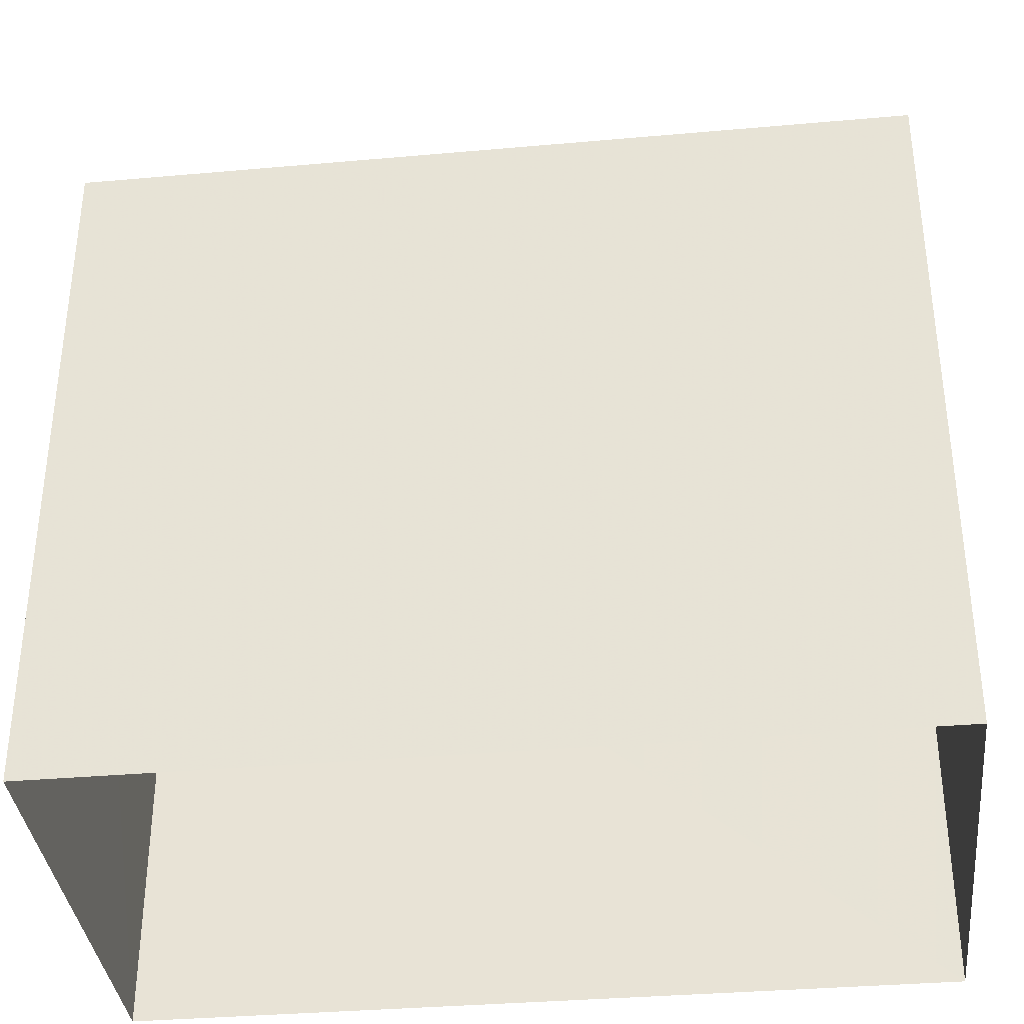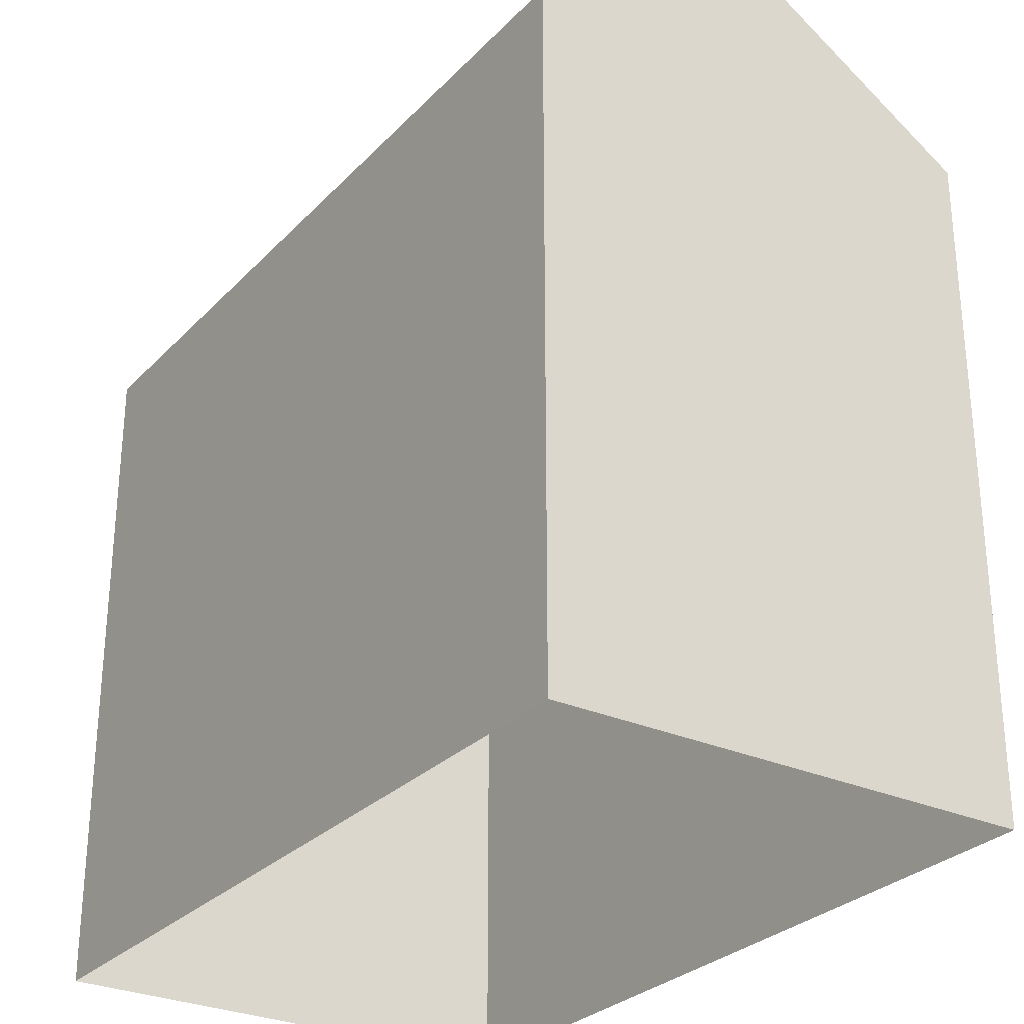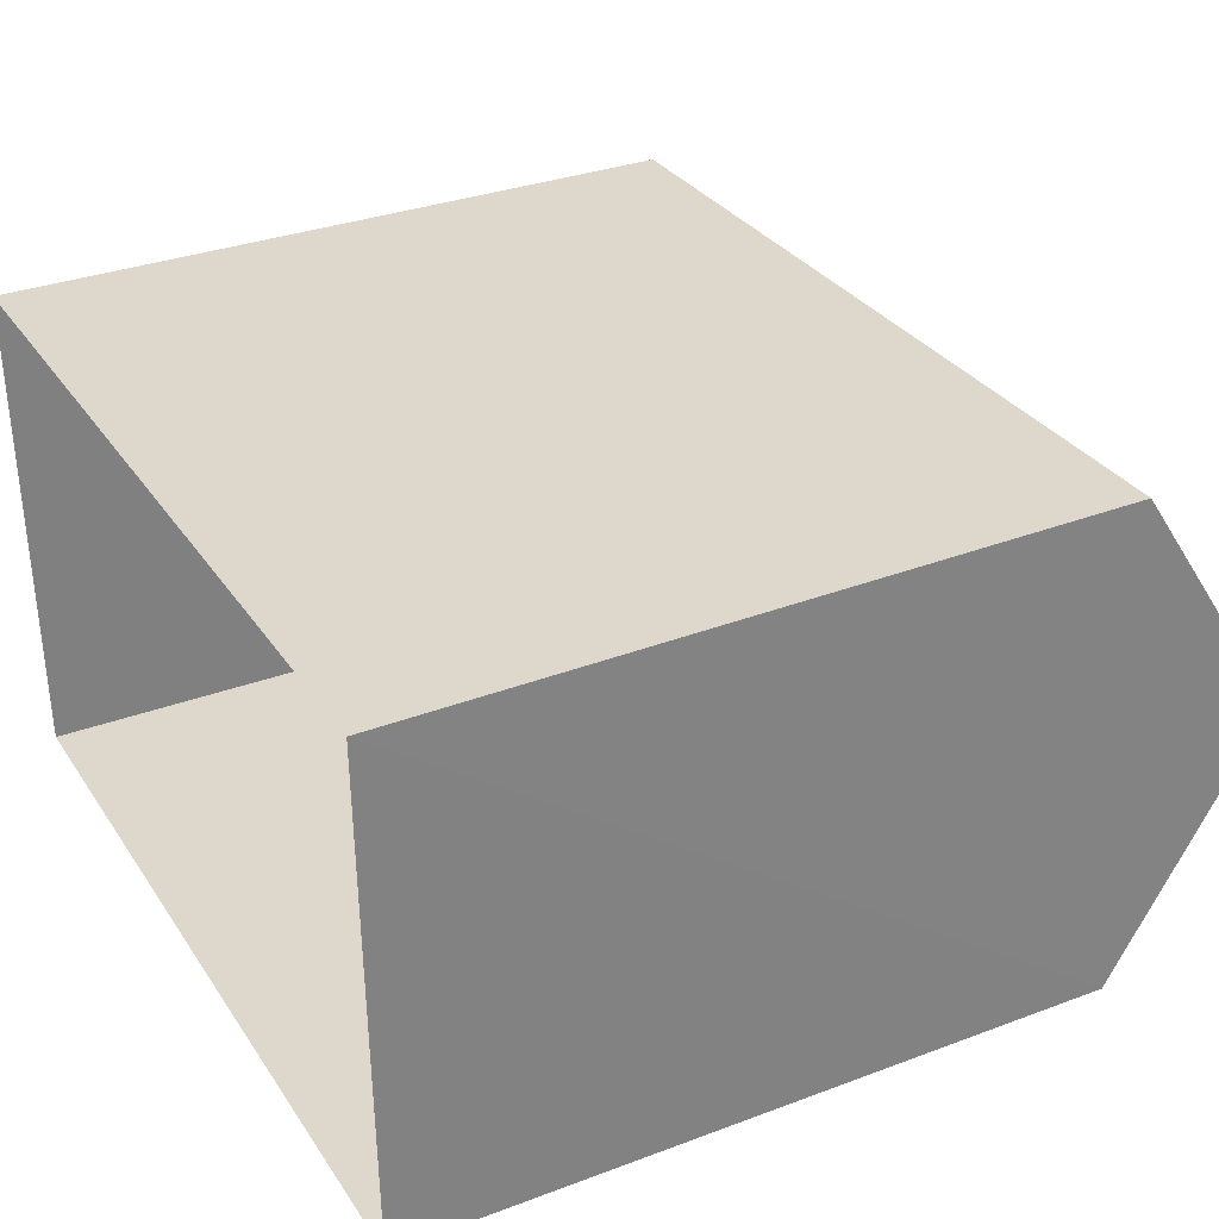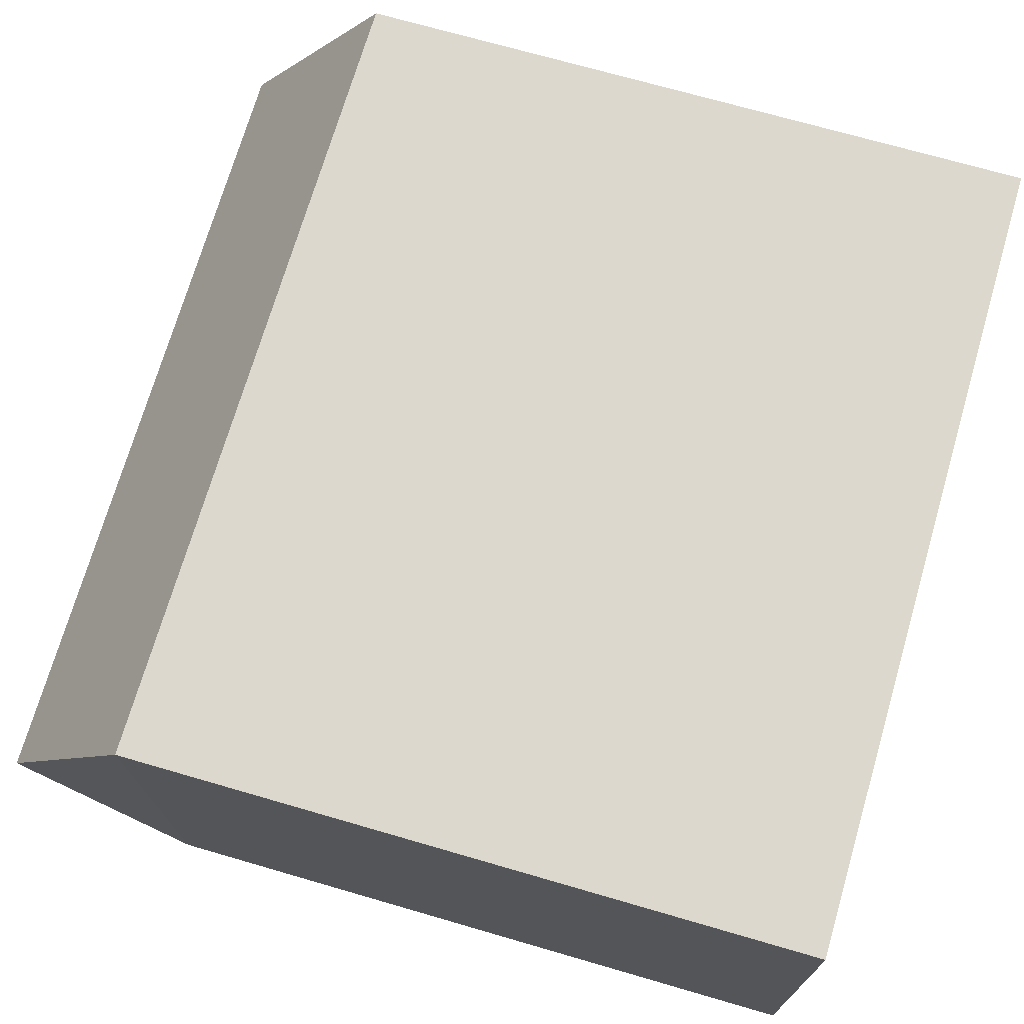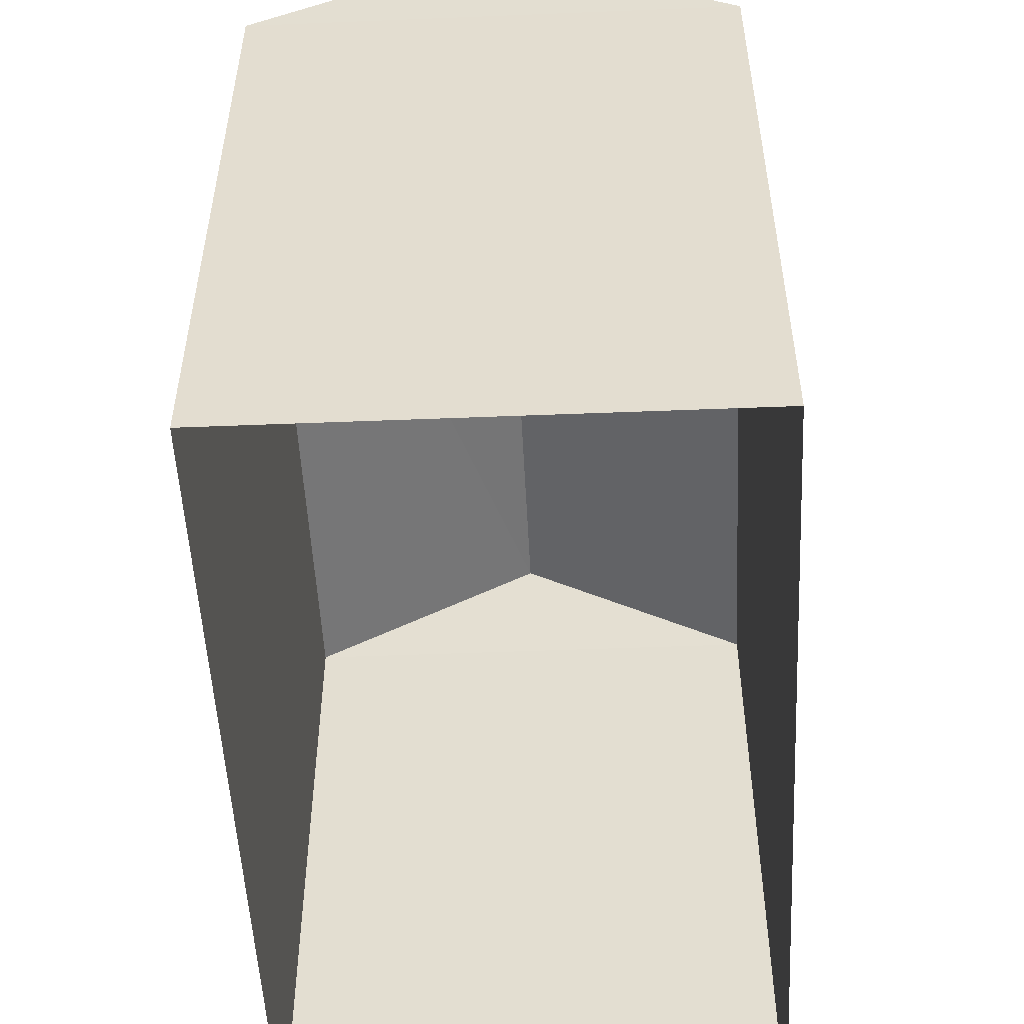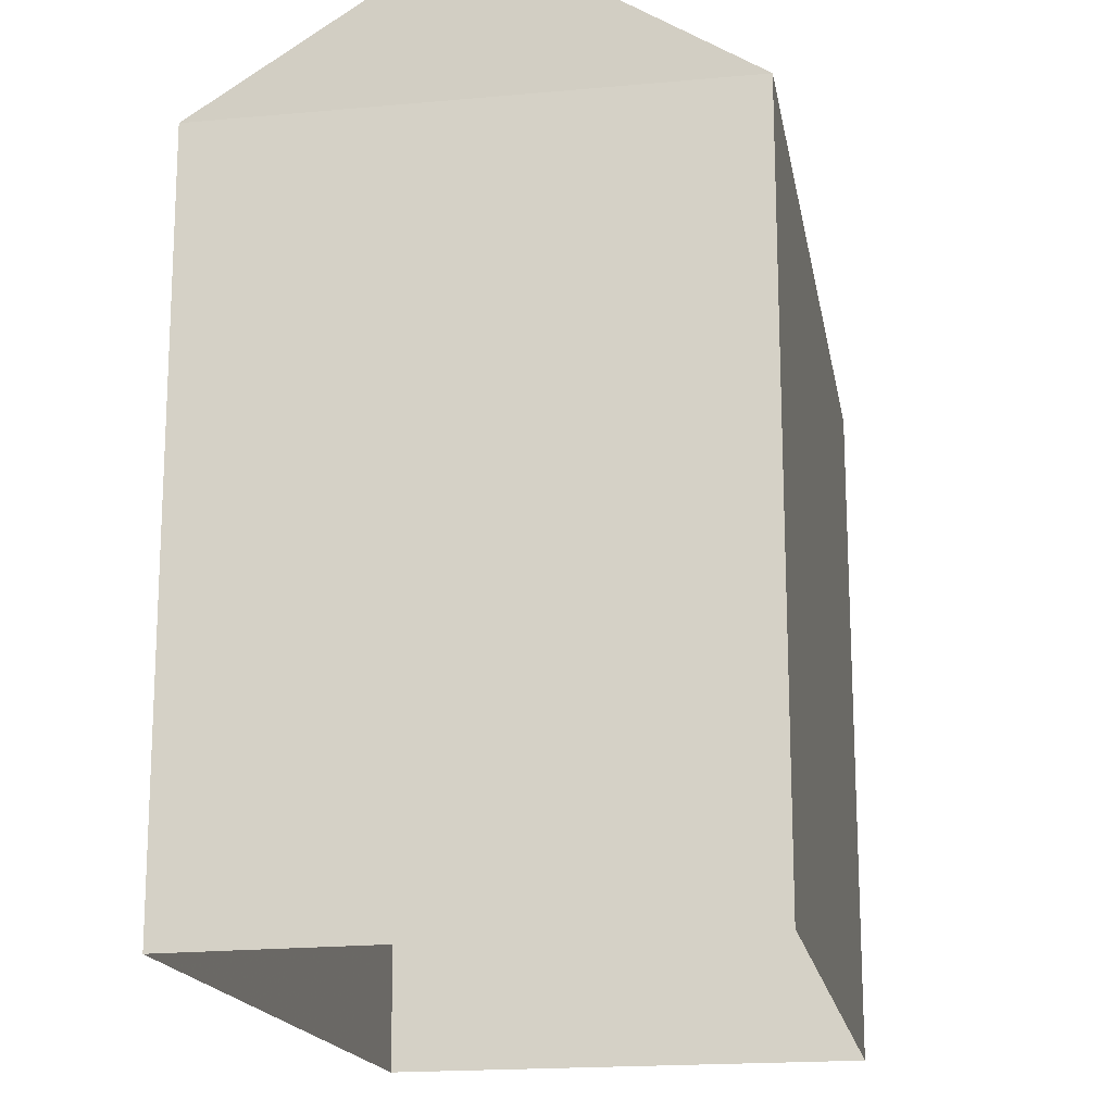
<metadata>
{"format":"obj","ext":"obj","renderer":"f3d","projection":"perspective","resolution":1024,"background":"white","views":[{"elev":-35.7,"azim":5.0,"up":"+Z"},{"elev":-28.5,"azim":54.4,"up":"+Z"},{"elev":32.9,"azim":-117.8,"up":"+Y"},{"elev":70.6,"azim":106.3,"up":"+Y"},{"elev":-52.6,"azim":91.2,"up":"+Z"},{"elev":-17.1,"azim":-82.0,"up":"+Z"}]}
</metadata>
<code>
v -3.729e+05 -1.056e+05 22.62
v -3.729e+05 -1.056e+05 22.62
v -3.729e+05 -1.056e+05 22.62
v -3.729e+05 -1.056e+05 22.62
v -3.729e+05 -1.056e+05 26.61
v -3.729e+05 -1.056e+05 25.89
v -3.729e+05 -1.056e+05 26.61
v -3.729e+05 -1.056e+05 25.89
v -3.729e+05 -1.056e+05 25.89
v -3.729e+05 -1.056e+05 25.89
f 1 2 3
f 1 4 2
f 5 6 7
f 5 8 6
f 7 9 5
f 7 10 9
f 9 3 2
f 9 10 3
f 9 2 8
f 9 8 5
f 2 4 8
f 1 3 6
f 6 10 7
f 6 3 10
f 8 4 1
f 6 8 1

</code>
